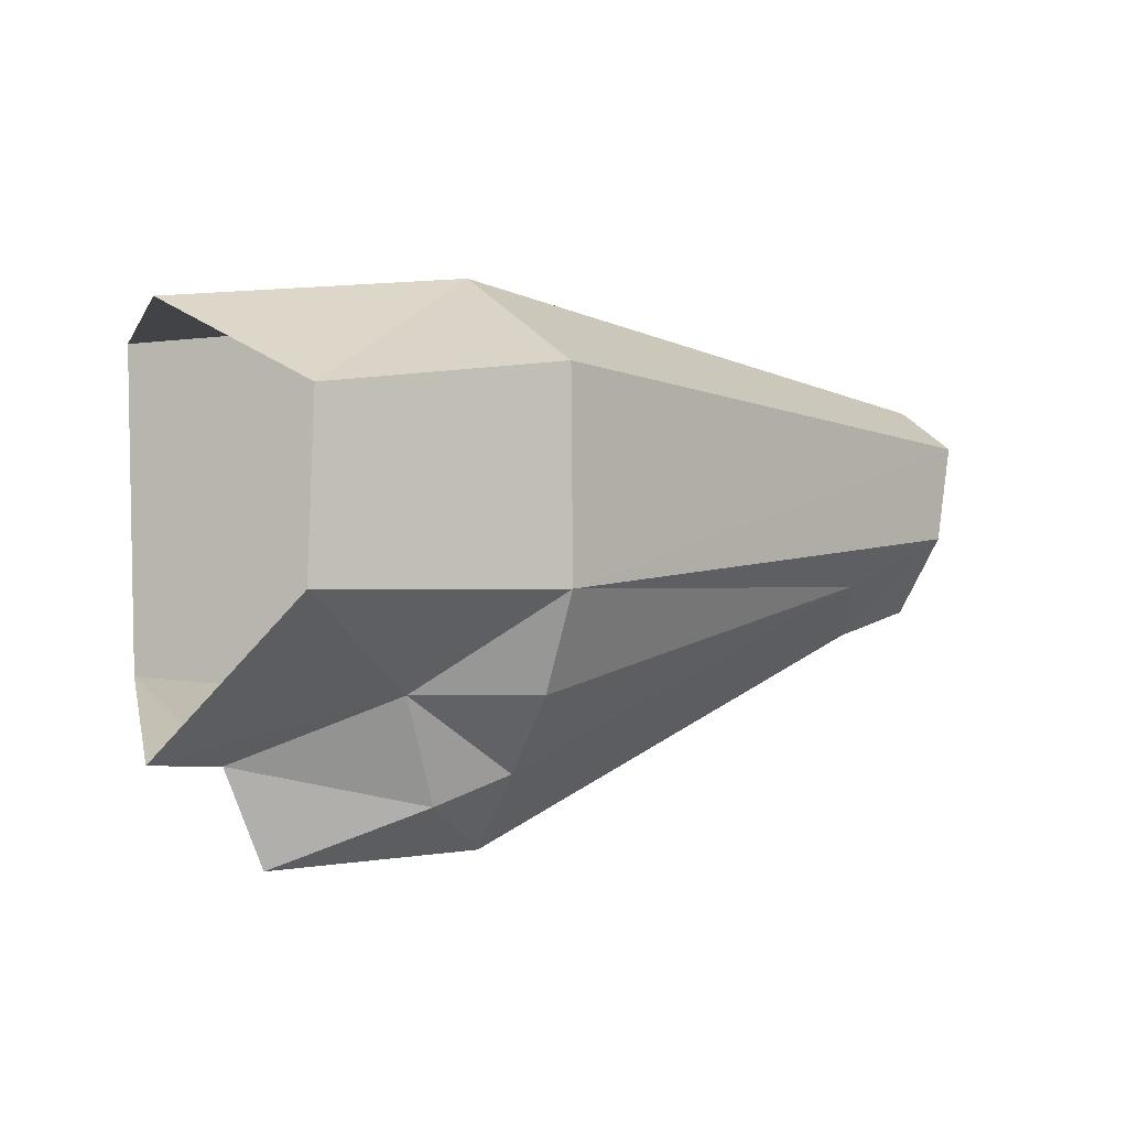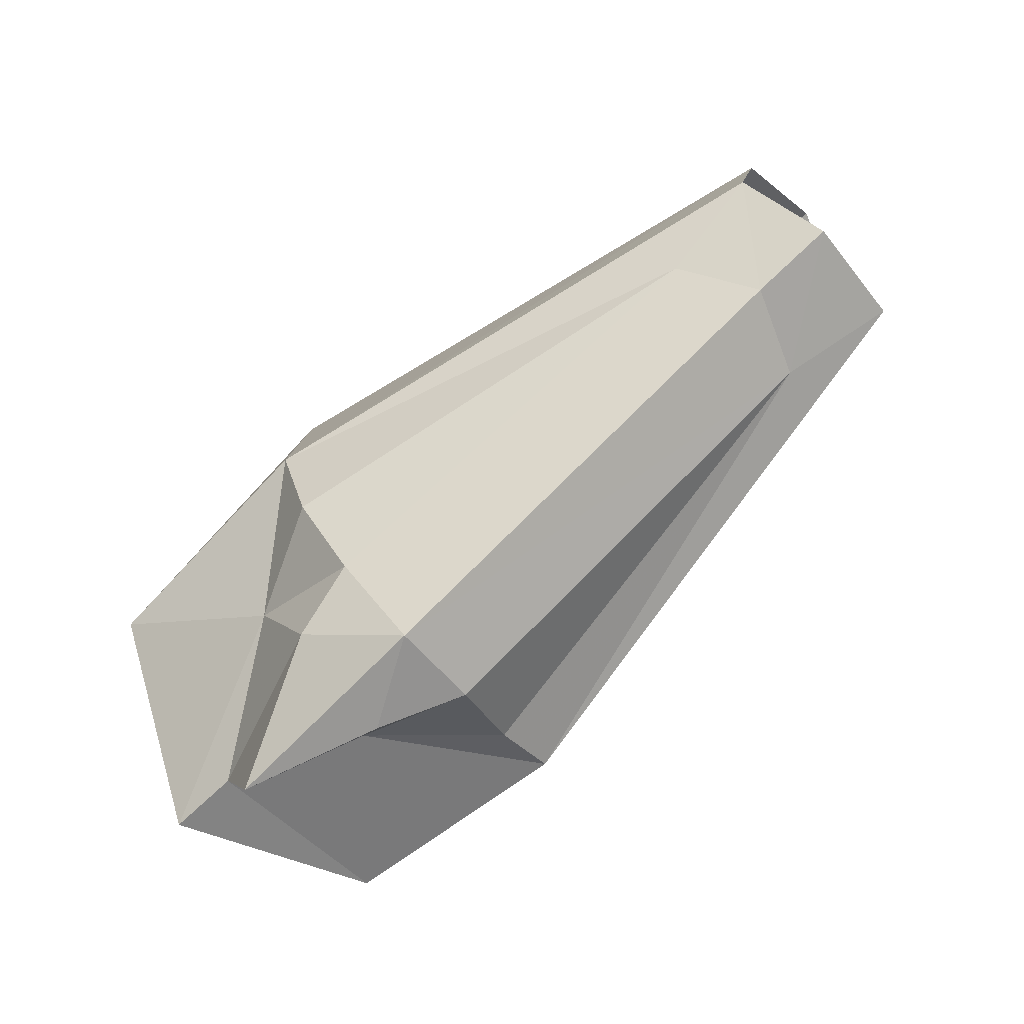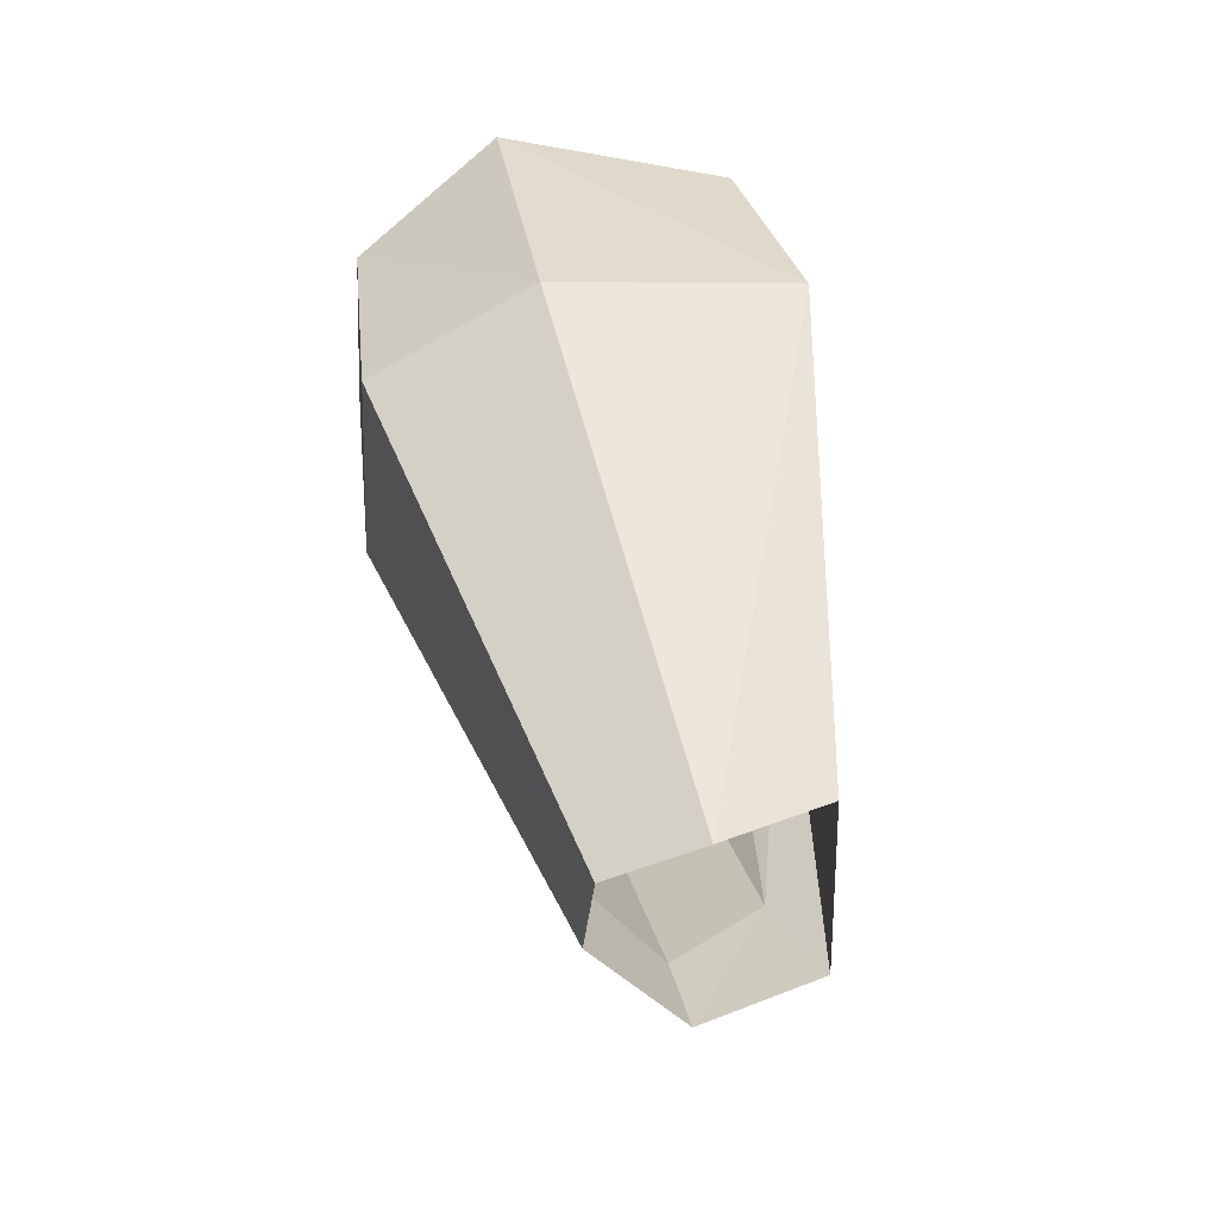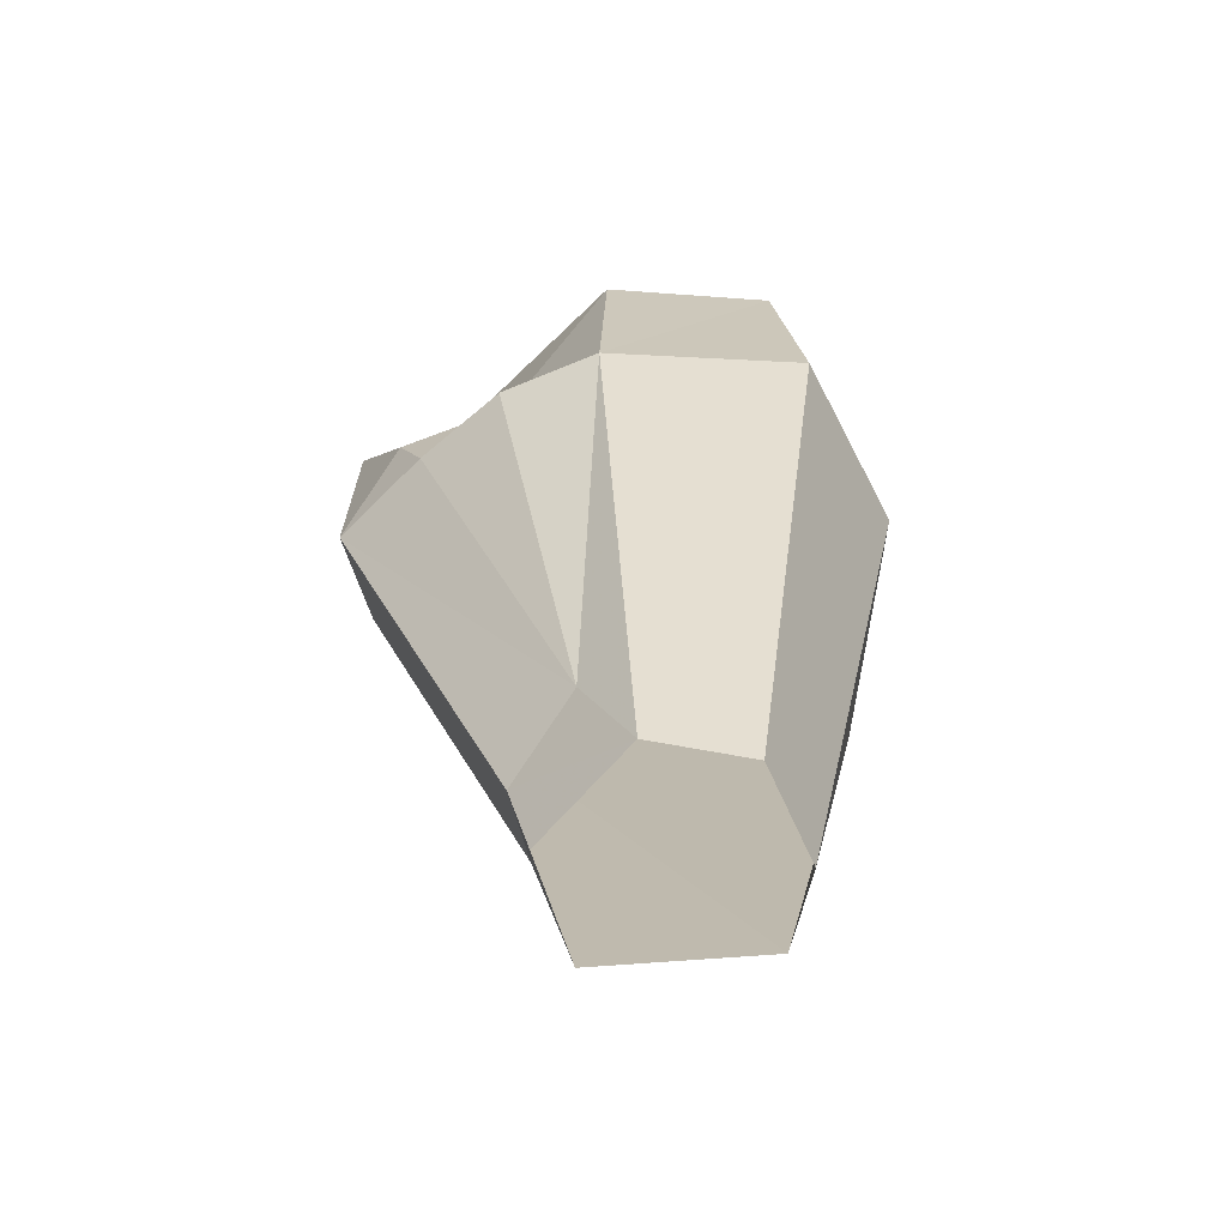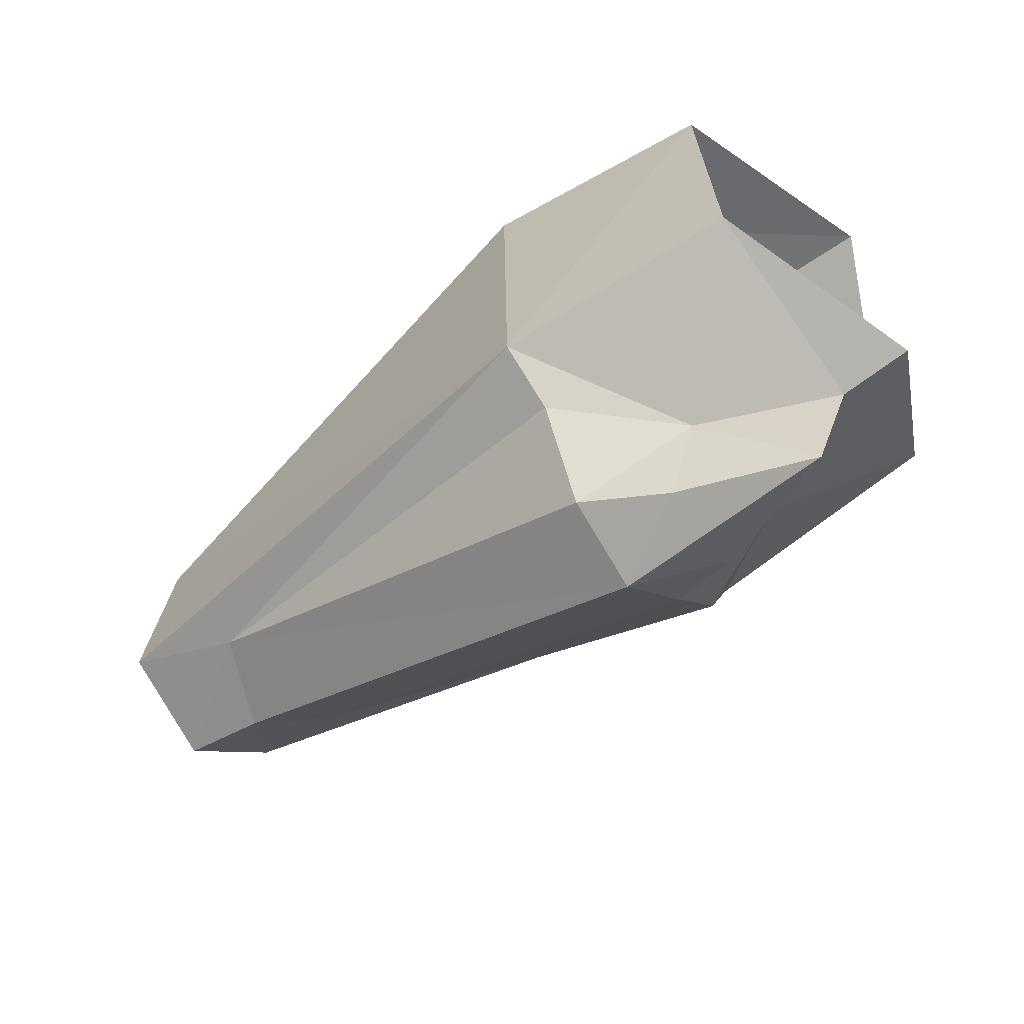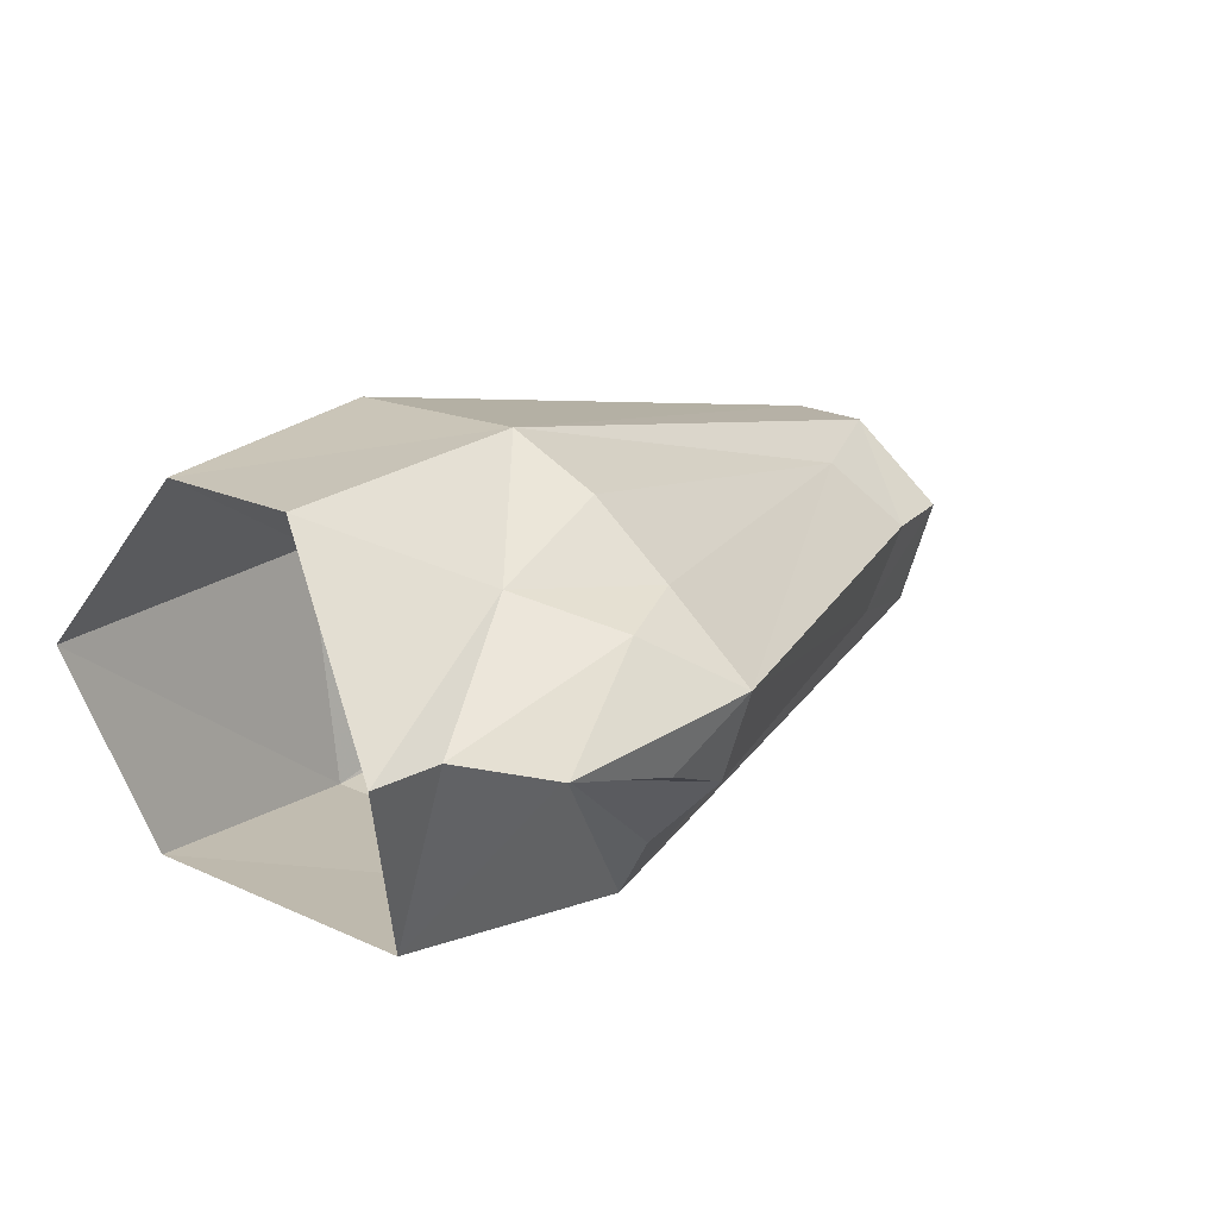
<metadata>
{"format":"obj","ext":"obj","renderer":"f3d","projection":"perspective","resolution":1024,"background":"white","views":[{"elev":1.6,"azim":144.4,"up":"+Z"},{"elev":-77.3,"azim":-137.8,"up":"+Z"},{"elev":40.6,"azim":-100.4,"up":"+Z"},{"elev":25.9,"azim":-89.5,"up":"+Y"},{"elev":-64.7,"azim":35.1,"up":"+Z"},{"elev":19.8,"azim":132.4,"up":"+Y"}]}
</metadata>
<code>
o ForearmGuard1.r_Cube.010
v 0.1181 0.05677 -0.003052
v 0.113 -0.05746 0.06378
v 0.113 -0.05442 -0.03177
v 0.1145 0.05438 0.04803
v 0.1367 0.004077 -0.05024
v 0.04193 0.06263 -0.004417
v 0.1362 0.008913 0.07136
v -0.1258 0.02931 0.006572
v 0.04073 -0.06045 -0.0409
v 0.04073 -0.06263 0.07228
v 0.04073 0.06012 0.05571
v 0.04123 0.01096 0.08115
v -0.1318 -0.0293 -0.007948
v -0.1322 0.02742 0.03528
v -0.1334 0.004257 -0.01808
v -0.1242 -0.03011 0.04294
v -0.1367 0.001828 0.04752
v 0.1147 0.004511 -0.05189
v 0.04195 0.05033 -0.03337
v 0.04134 -0.04198 -0.05161
v -0.1071 0.004707 -0.02471
v 0.07339 -0.01279 -0.0524
v 0.07506 0.03304 -0.03293
v -0.09717 -0.02199 -0.01961
v 0.03549 0.007258 -0.08094
v 0.1025 0.00425 -0.08115
v 0.03975 0.03079 -0.0567
v 0.03649 -0.01983 -0.07241
v 0.06163 -0.008778 -0.07748
v 0.06188 0.02531 -0.0647
v -0.09207 0.0249 -0.008123
f 7 12 10
f 22 20 28
f 4 11 12
f 10 12 17
f 6 8 14
f 11 14 17
f 18 26 30
f 2 10 9
f 9 10 16
f 6 4 1
f 2 7 10
f 7 4 12
f 16 10 17
f 11 6 14
f 12 11 17
f 22 29 26
f 4 6 11
f 3 2 9
f 23 30 27
f 13 9 16
f 24 13 15
f 9 20 22
f 5 18 23
f 3 22 18
f 6 1 23
f 9 13 24
f 29 28 25
f 30 26 25
f 26 29 25
f 27 30 25
f 27 25 31
f 21 15 8
f 31 19 27
f 20 24 28
f 6 19 31
f 28 24 25
f 25 21 31
f 25 24 21
f 29 22 28
f 23 18 30
f 18 22 26
f 19 23 27
f 21 24 15
f 3 9 22
f 1 5 23
f 5 3 18
f 19 6 23
f 20 9 24
f 31 21 8
f 8 6 31

</code>
